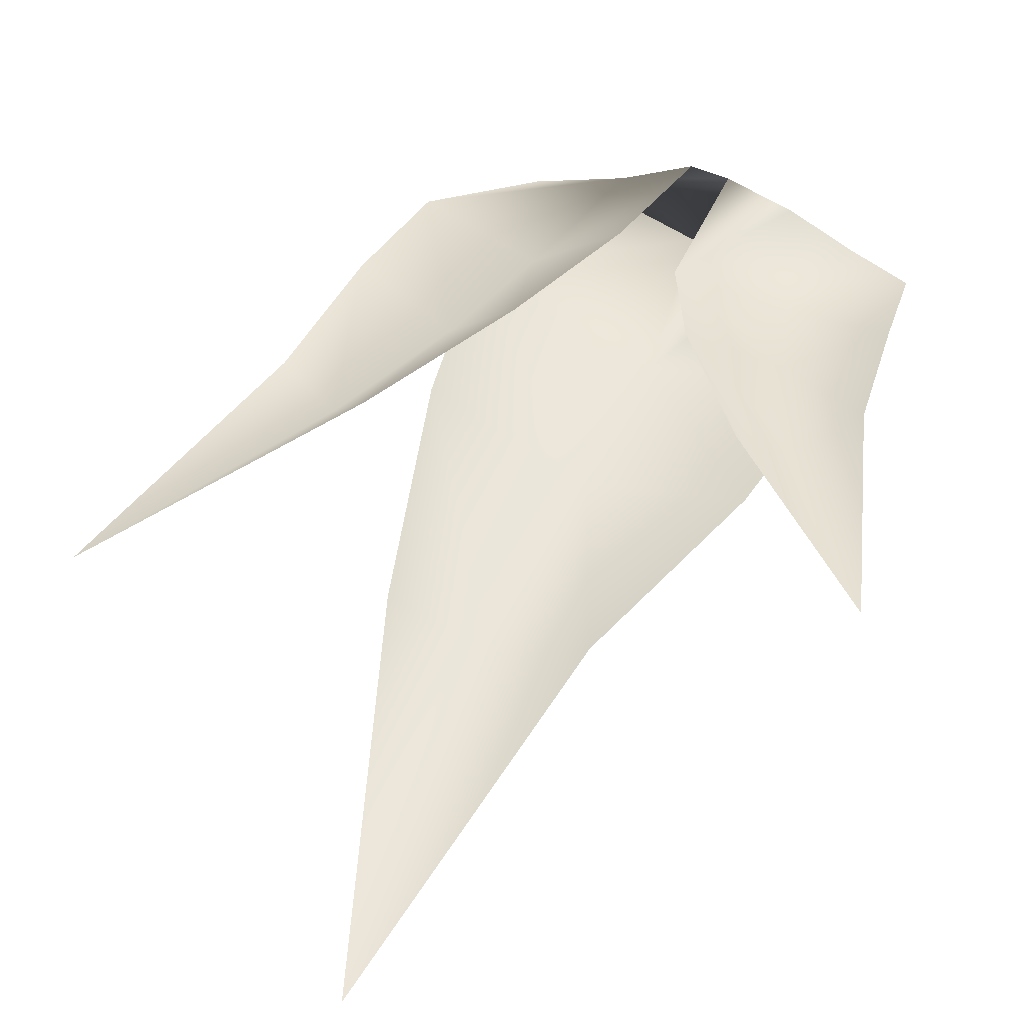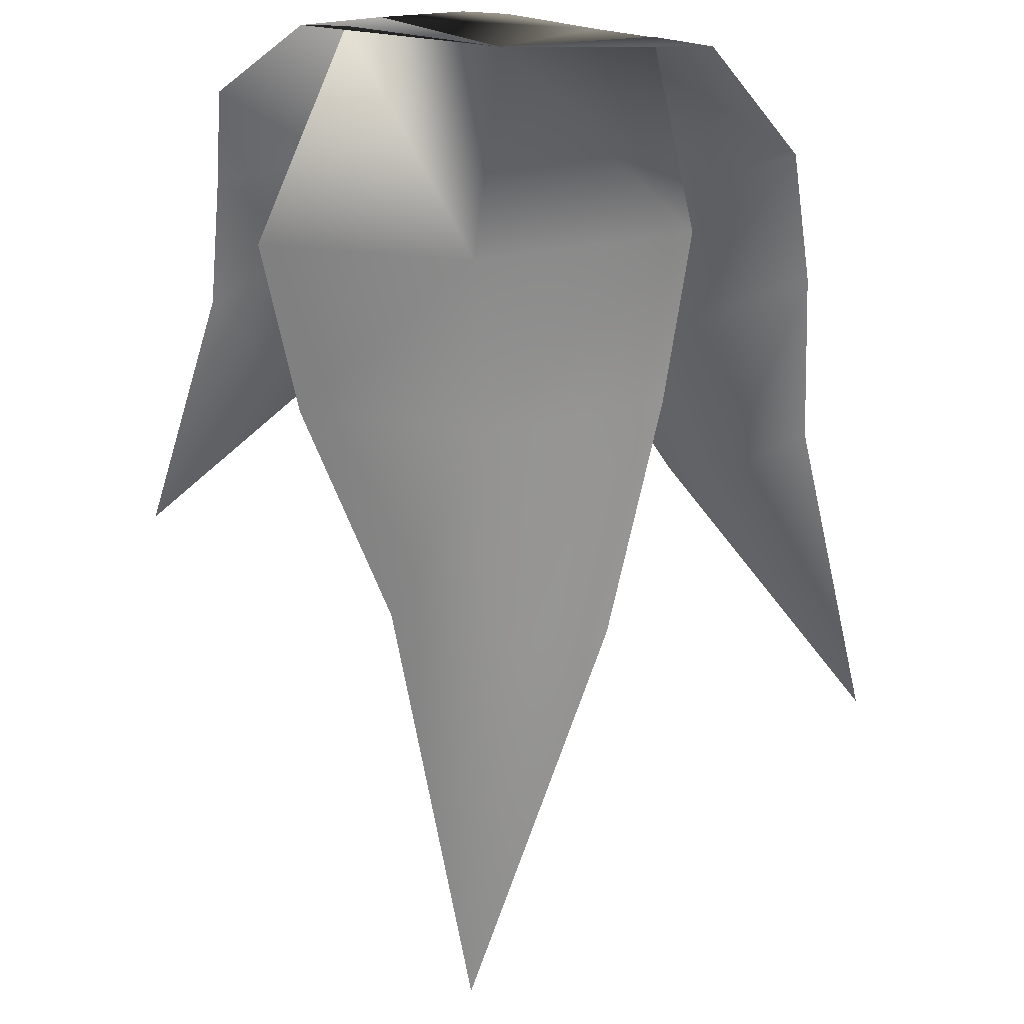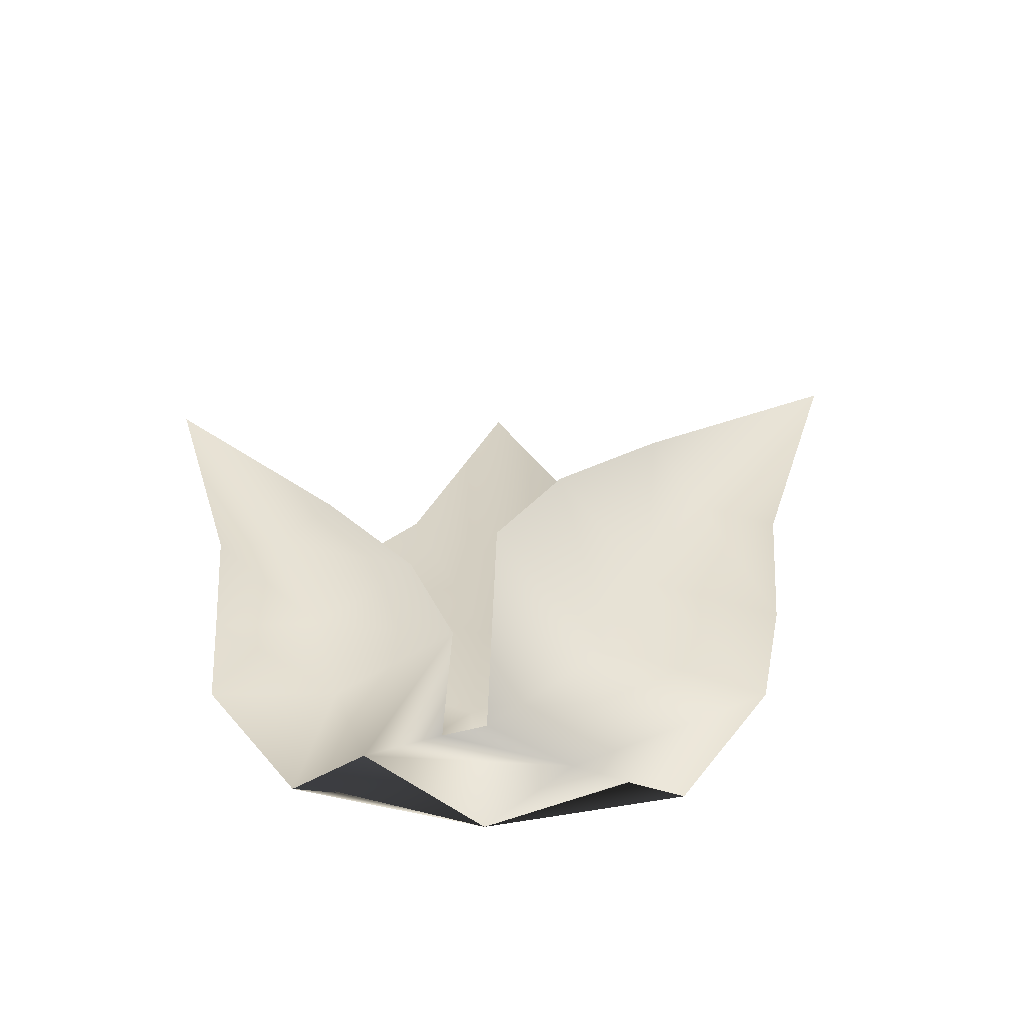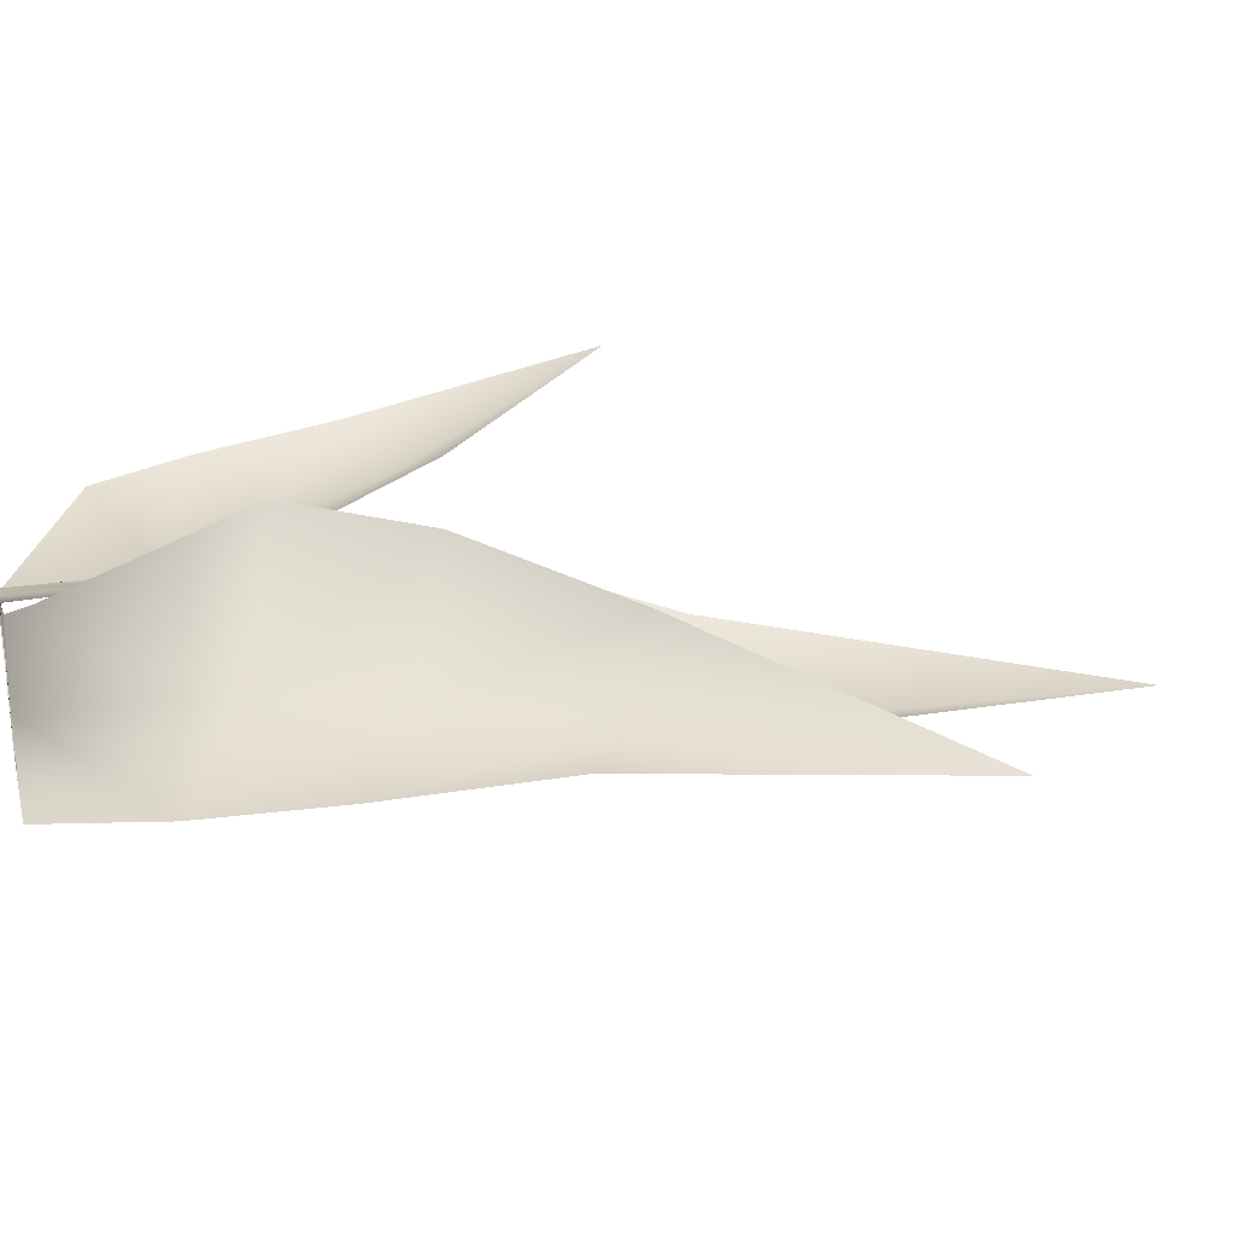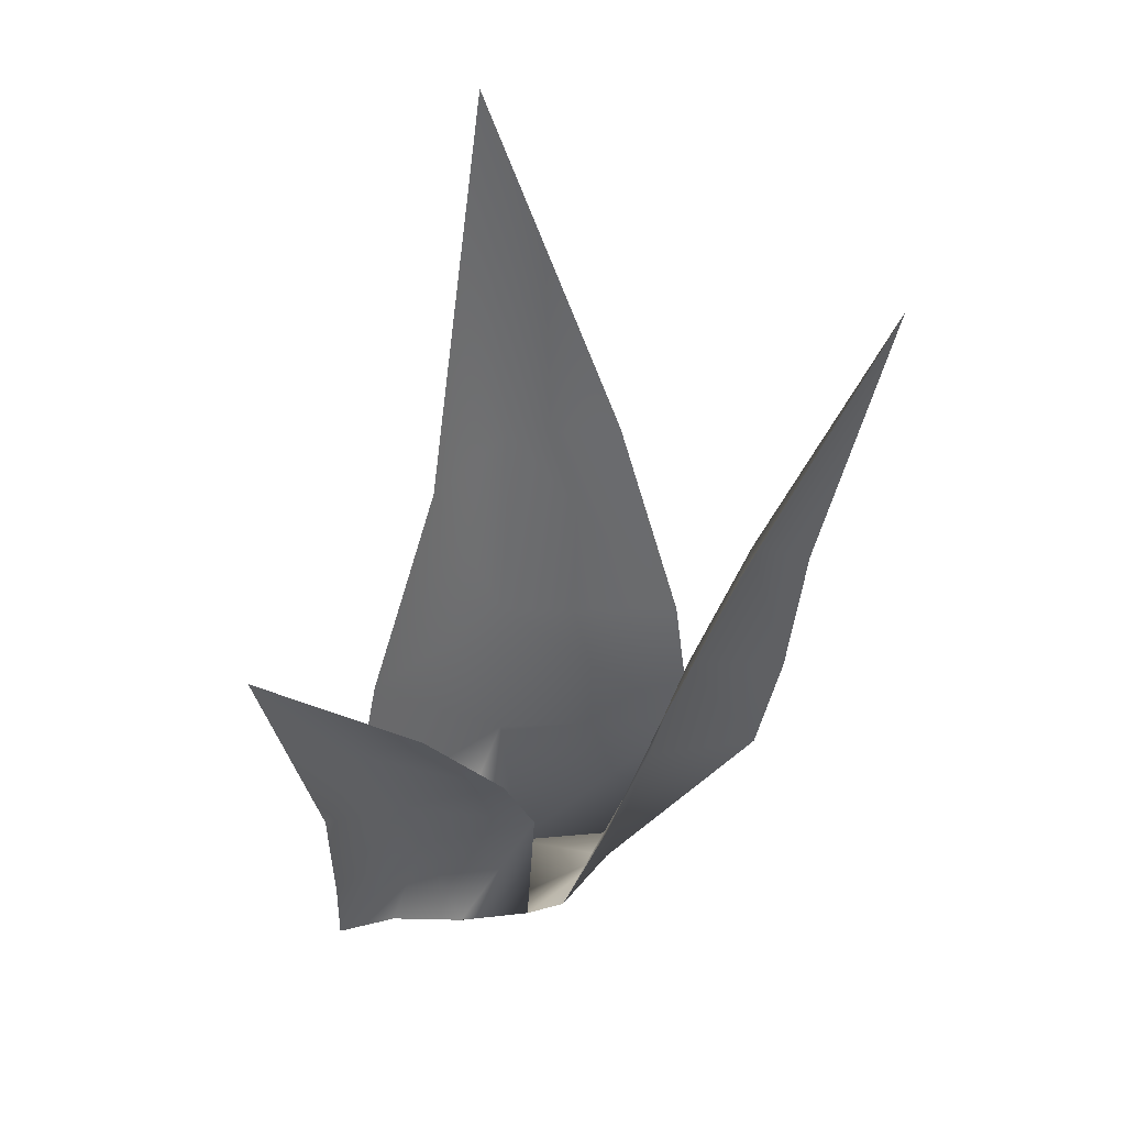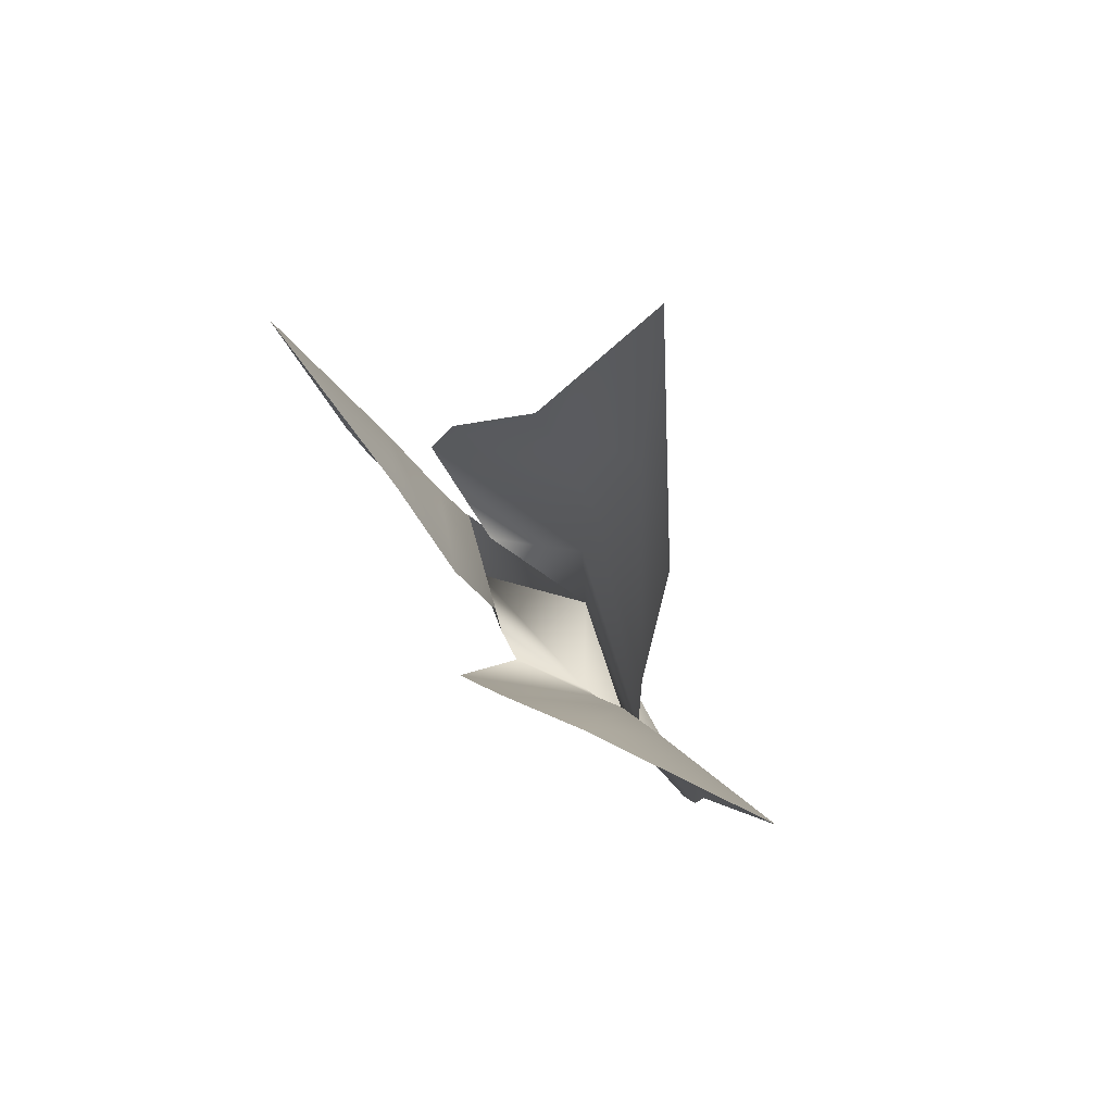
<metadata>
{"format":"obj","ext":"obj","renderer":"f3d","projection":"perspective","resolution":1024,"background":"white","views":[{"elev":50.8,"azim":-158.9,"up":"+Z"},{"elev":-62.1,"azim":-2.1,"up":"+Z"},{"elev":-61.2,"azim":2.5,"up":"+Y"},{"elev":25.9,"azim":76.8,"up":"+Z"},{"elev":43.0,"azim":-24.5,"up":"+Y"},{"elev":76.1,"azim":53.3,"up":"+Y"}]}
</metadata>
<code>
o Plane.001
v 0.01586 0.002347 0.1319
v 0.3793 -0.003078 -0.04091
v 0.7973 1.435 0.08528
v 0.5545 0.2189 0.0331
v 0.3799 0.9649 0.2129
v 0.6316 0.8153 0.07821
v 0.173 -0.003819 0.03815
v 0.03983 0.4244 0.3031
v 0.481 0.9053 0.08248
v 0.2562 0.3456 0.07182
v 0.6032 0.4764 0.05595
v 0.3467 0.6019 0.0718
v 0.1702 0.683 0.2818
v -0.2752 -0.005183 -0.002347
v 0.2752 -0.005183 -0.002347
v 0.009379 1.981 -0.2246
v 0.3754 0.381 0.04002
v -0.1741 1.166 -0.08023
v 0.2529 1.177 -0.09864
v 0 -0.005183 -0.09444
v -0.4402 0.4344 0.03547
v 0.03939 1.165 -0.1903
v -0.03244 0.3956 -0.1041
v 0.3407 0.7241 0.01727
v -0.01008 0.7319 -0.1267
v -0.3609 0.7699 0.0124
v -0.3562 -0.000871 0.006747
v -0.0677 -0.003711 0.1178
v -0.6808 1.131 0.2364
v -0.05514 0.327 0.1344
v -0.5459 0.6206 0.189
v -0.3262 0.7674 0.1948
v -0.2164 4.6e-05 0.07613
v -0.5171 0.1651 0.1164
v -0.4405 0.7164 0.1334
v -0.2896 0.2652 0.04238
v -0.1437 0.5273 0.1788
v -0.3397 0.462 0.08417
v -0.5272 0.3545 0.1546
f 9 3 5
f 3 9 6
f 12 9 5 13
f 12 10 4 11
f 1 7 10 8
f 7 2 4 10
f 9 12 11 6
f 10 12 13 8
f 22 16 18
f 16 22 19
f 25 22 18 26
f 25 23 17 24
f 14 20 23 21
f 20 15 17 23
f 22 25 24 19
f 23 25 26 21
f 35 29 31
f 29 35 32
f 38 35 31 39
f 38 36 30 37
f 27 33 36 34
f 33 28 30 36
f 35 38 37 32
f 36 38 39 34
f 2 7 20 15
f 20 14 27 33
f 33 20 7 28
f 7 1 28

</code>
